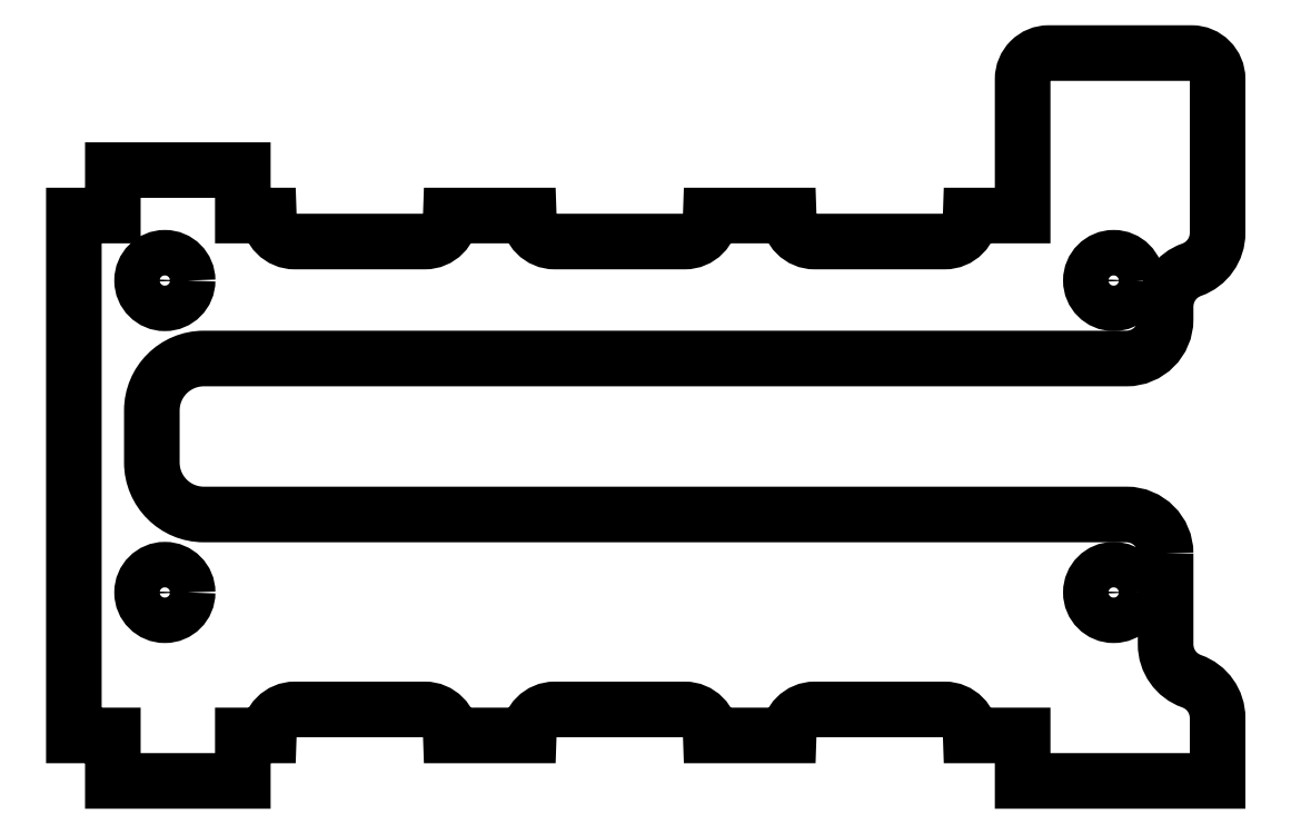
<metadata>
{"format":"dxf","ext":"dxf","renderer":"ezdxf+matplotlib","layout":"modelspace","background":"white","min_lineweight":24,"dpi":150}
</metadata>
<code>
0
SECTION
2
ENTITIES
0
CIRCLE
8
0
10
-42
20
-9
30
0
40
1.75
210
0
220
0
230
1
0
CIRCLE
8
0
10
31
20
-9
30
0
40
1.75
210
0
220
0
230
1
0
CIRCLE
8
0
10
-42
20
15
30
0
40
1.75
210
0
220
0
230
1
0
CIRCLE
8
0
10
31
20
15
30
0
40
1.75
210
0
220
0
230
1
0
LWPOLYLINE
8
0
90
56
70
1
43
0
10
35
20
-6
42
0.4142
10
32
20
-3
10
-39
20
-3
42
-0.4142
10
-43
20
1
10
-43
20
5
42
-0.4142
10
-39
20
9
10
32
20
9
42
0.4142
10
35
20
12
10
35
20
13
42
-0.3178
10
37
20
15.83
42
0.3178
10
39
20
18.66
10
39
20
30.5
42
0.4142
10
37
20
32.5
10
26
20
32.5
42
0.4142
10
24
20
30.5
10
24
20
20
10
20
20
20
42
-0.4142
10
18
20
18
10
8
20
18
42
-0.4142
10
6
20
20
10
-8.032e-13
20
20
42
-0.4142
10
-2
20
18
10
-12
20
18
42
-0.4142
10
-14
20
20
10
-20
20
20
42
-0.4142
10
-22
20
18
10
-32
20
18
42
-0.4142
10
-34
20
20
10
-36
20
20
10
-36
20
23.5
10
-46
20
23.5
10
-46
20
20
10
-49
20
20
10
-49
20
-20
10
-46
20
-20
10
-46
20
-23.5
10
-36
20
-23.5
10
-36
20
-20
10
-34
20
-20
42
-0.4142
10
-32
20
-18
10
-22
20
-18
42
-0.4142
10
-20
20
-20
10
-14
20
-20
42
-0.4142
10
-12
20
-18
10
-2
20
-18
42
-0.4142
10
-8.032e-13
20
-20
10
6
20
-20
42
-0.4142
10
8
20
-18
10
18
20
-18
42
-0.4142
10
20
20
-20
10
24
20
-20
10
24
20
-23.5
10
39
20
-23.5
10
39
20
-18.66
42
0.3178
10
37
20
-15.83
42
-0.3178
10
35
20
-13
0
ENDSEC
0
EOF

</code>
